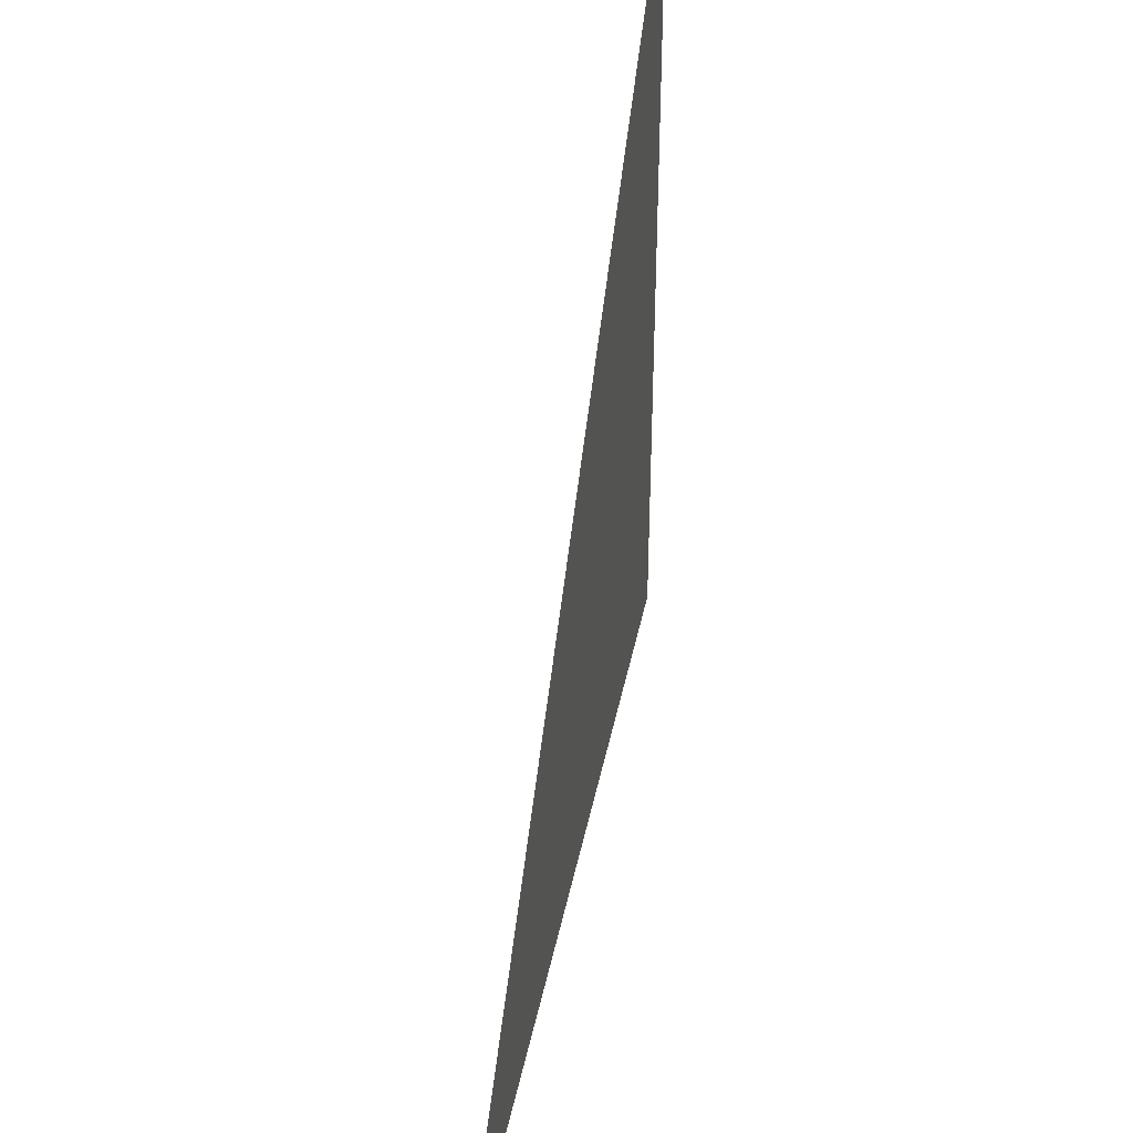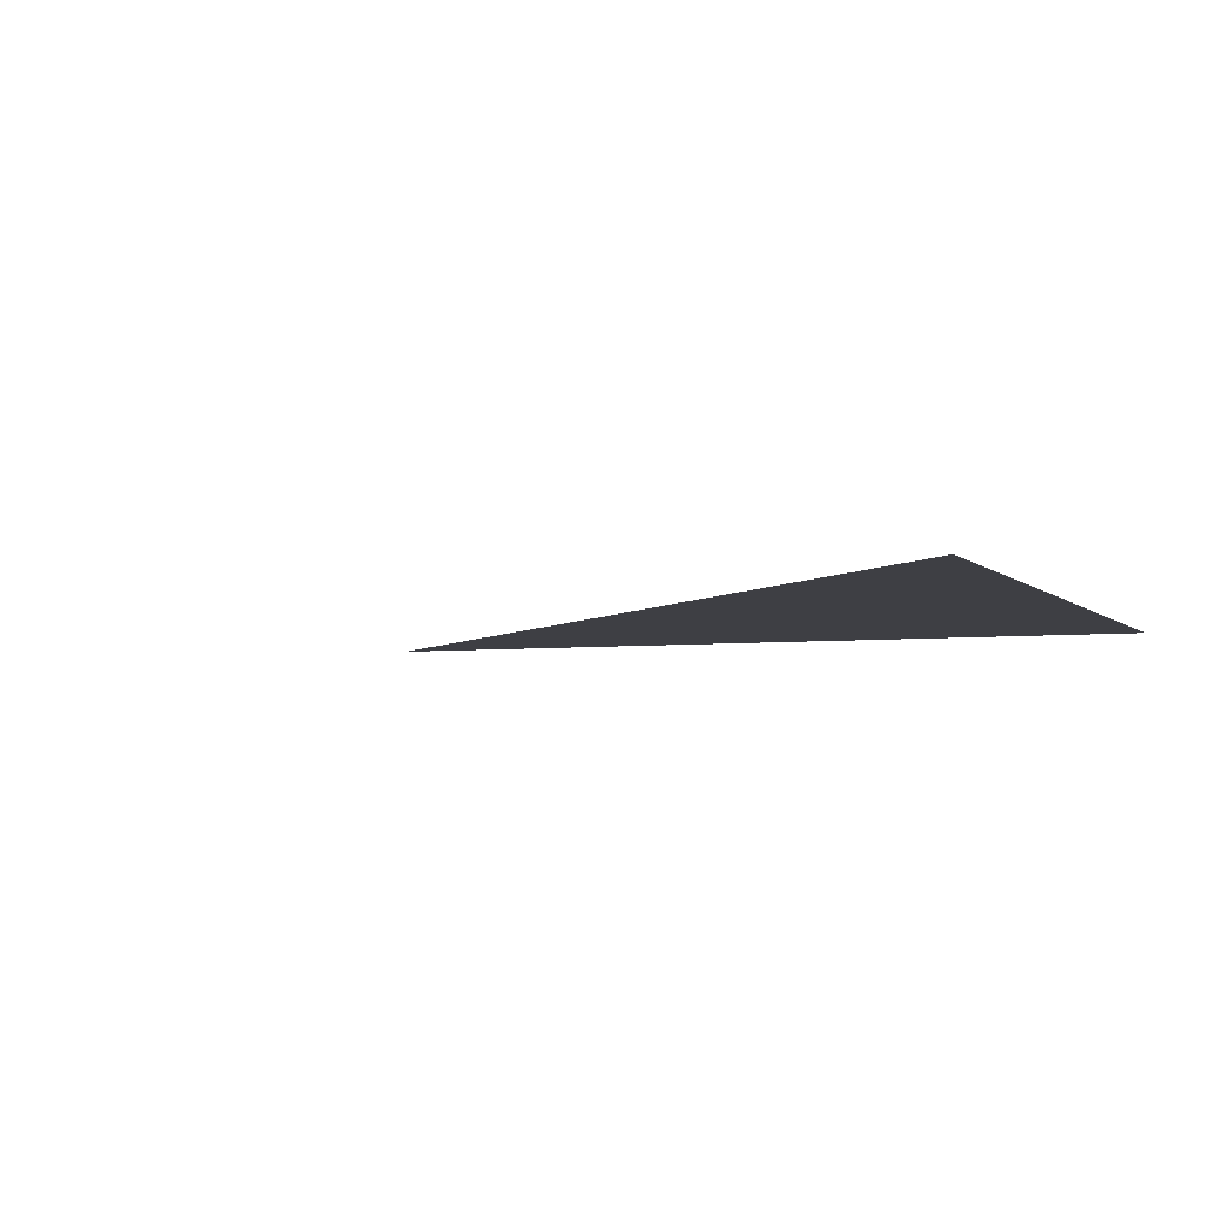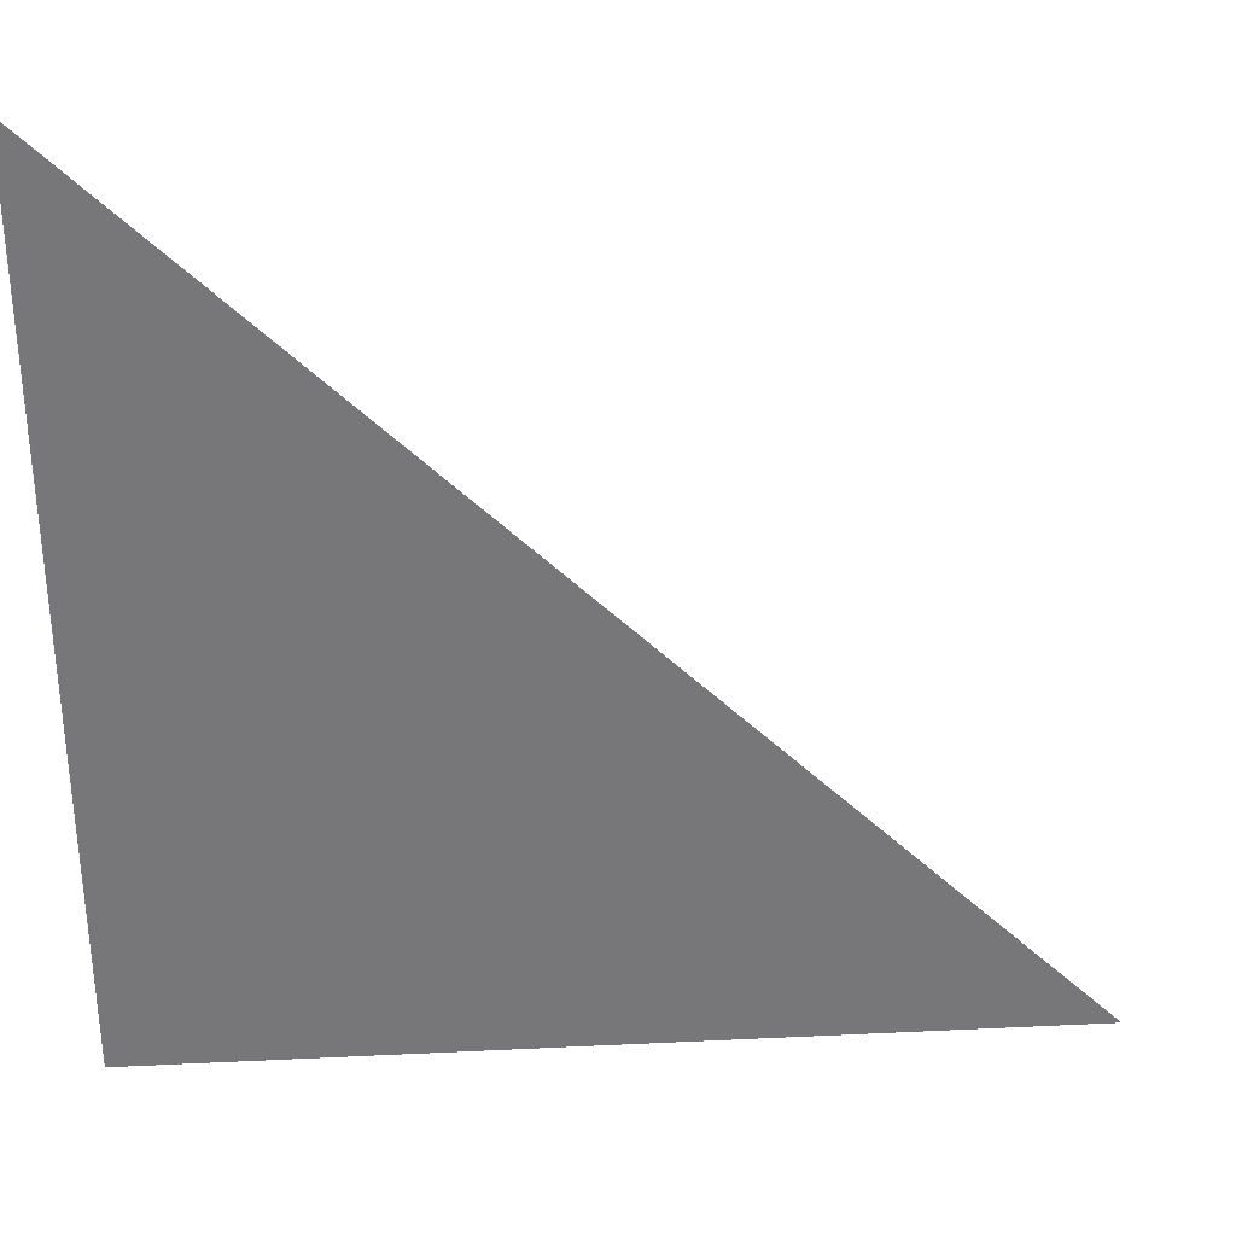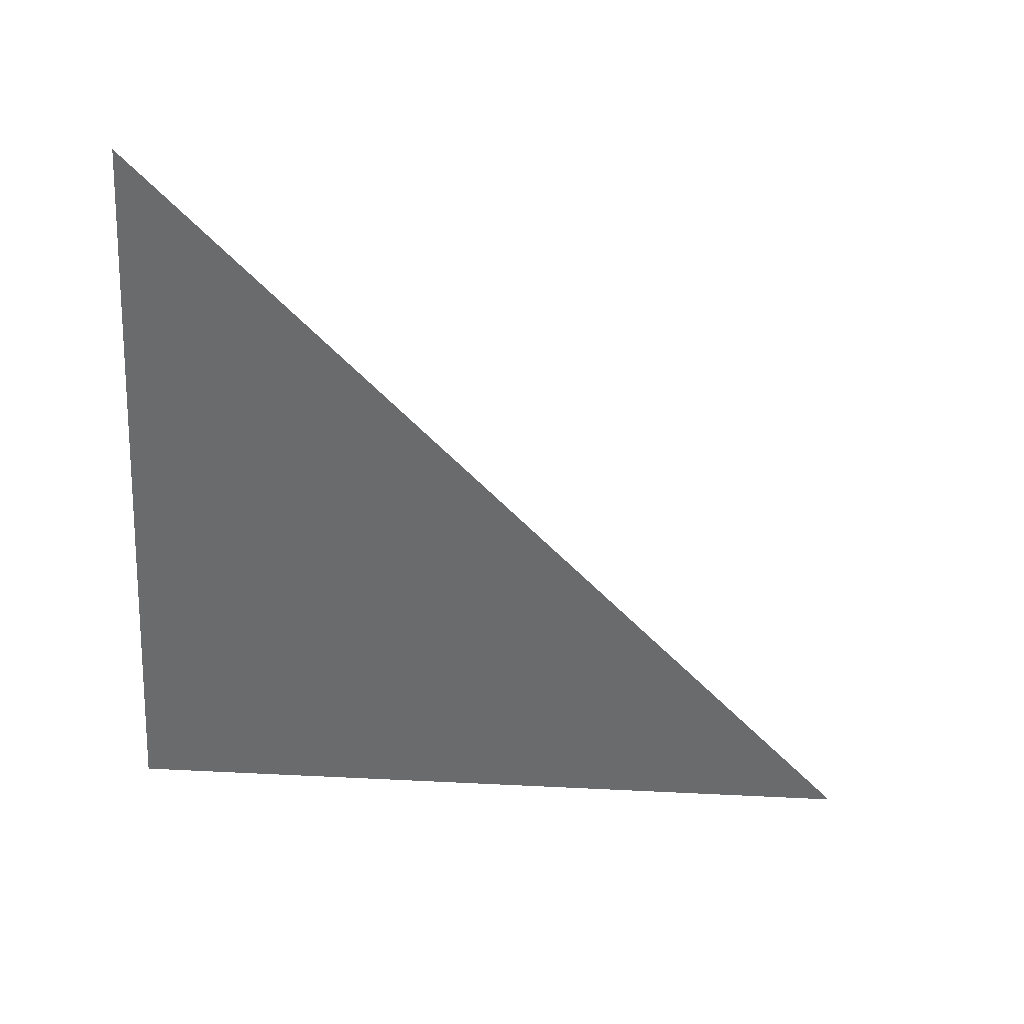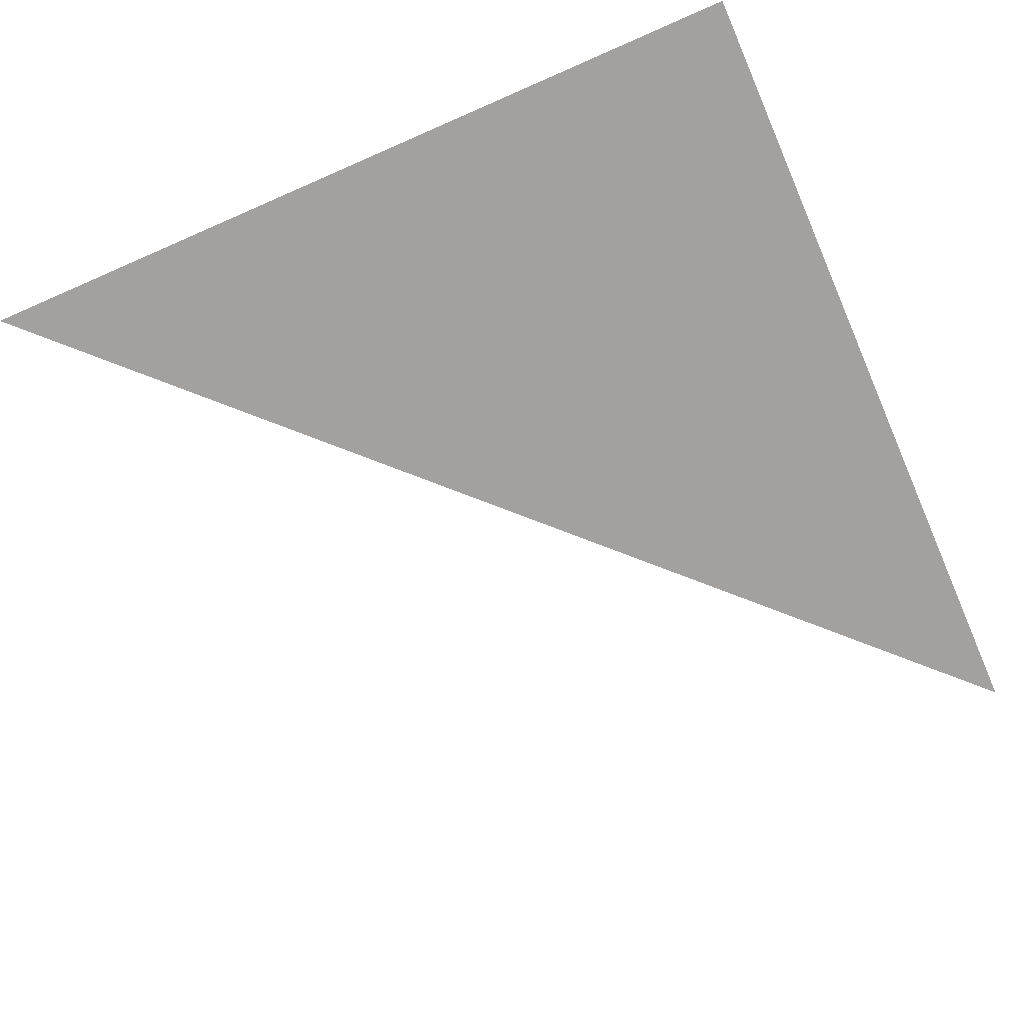
<metadata>
{"format":"obj","ext":"obj","renderer":"f3d","projection":"perspective","resolution":1024,"background":"white","views":[{"elev":42.5,"azim":-78.6,"up":"+Z"},{"elev":-4.5,"azim":21.2,"up":"+Y"},{"elev":33.1,"azim":176.2,"up":"+Z"},{"elev":-53.2,"azim":-93.6,"up":"+Y"},{"elev":-72.2,"azim":113.6,"up":"+Y"}]}
</metadata>
<code>
o Plane
v 0.6667 0 1.333
v -1.333 0 -0.6667
v 0.6667 0 -0.6667
f 2 1 3

</code>
